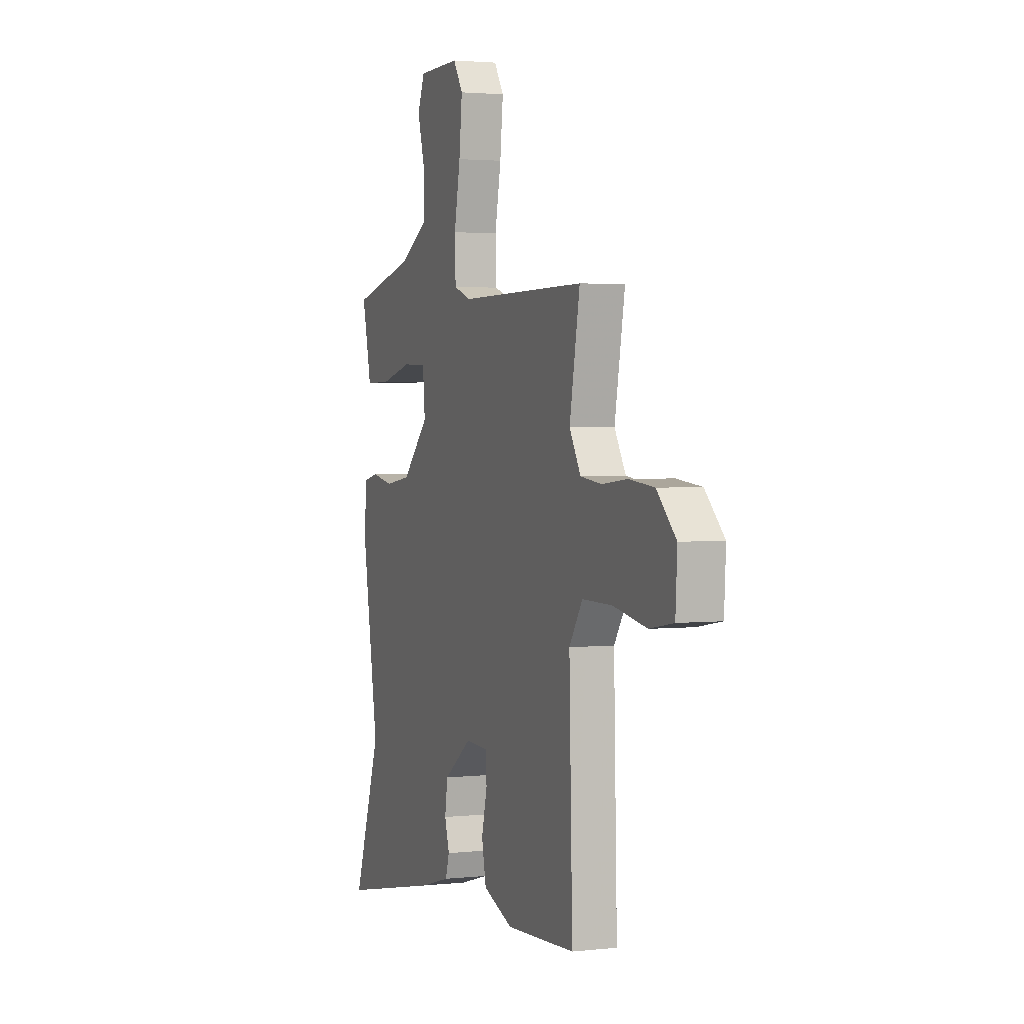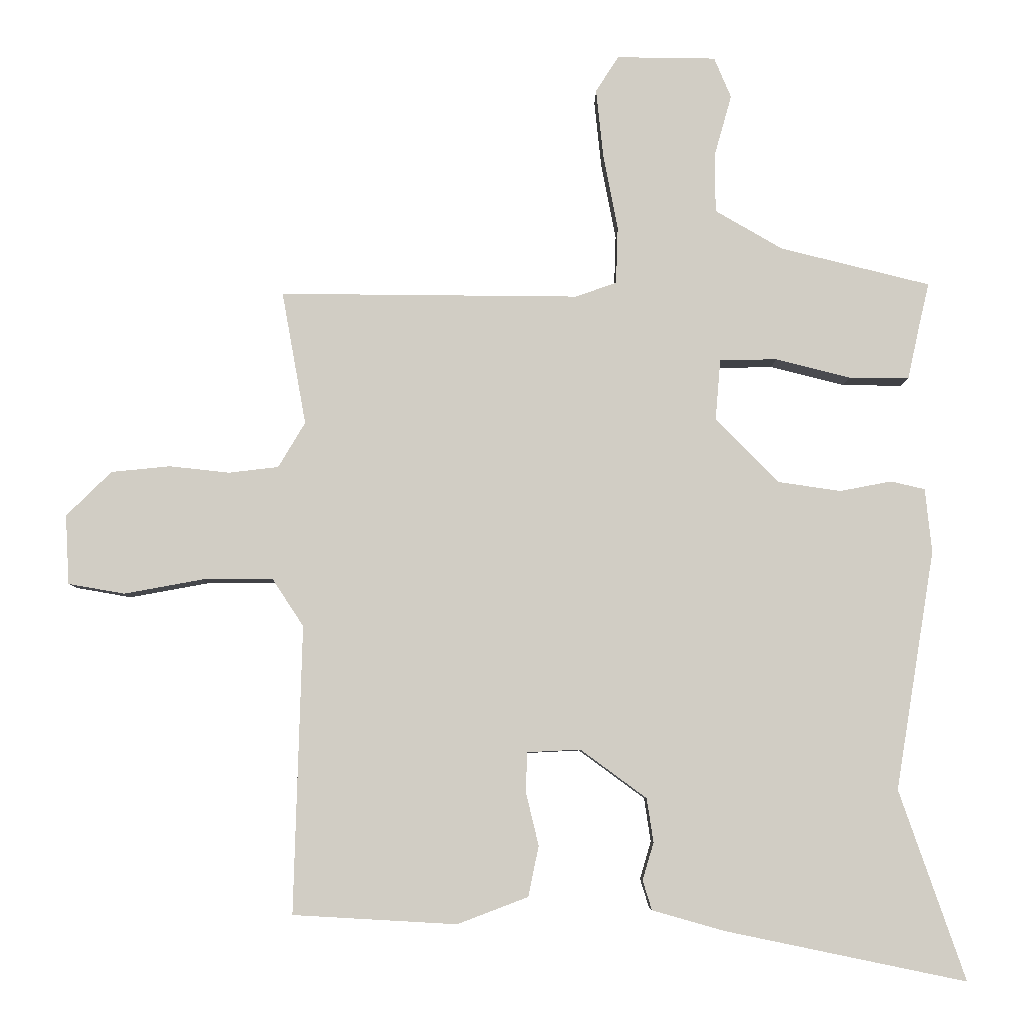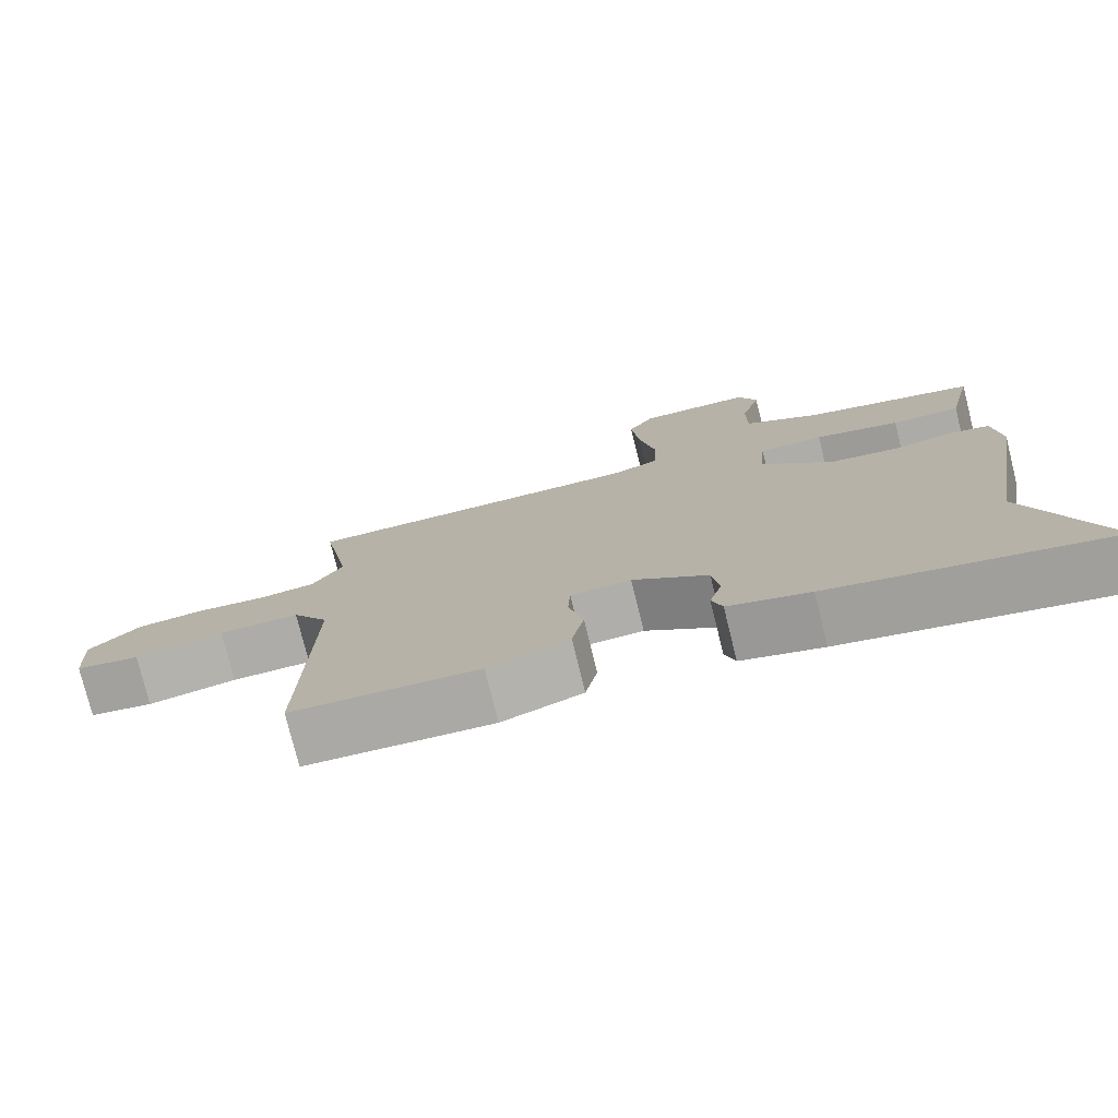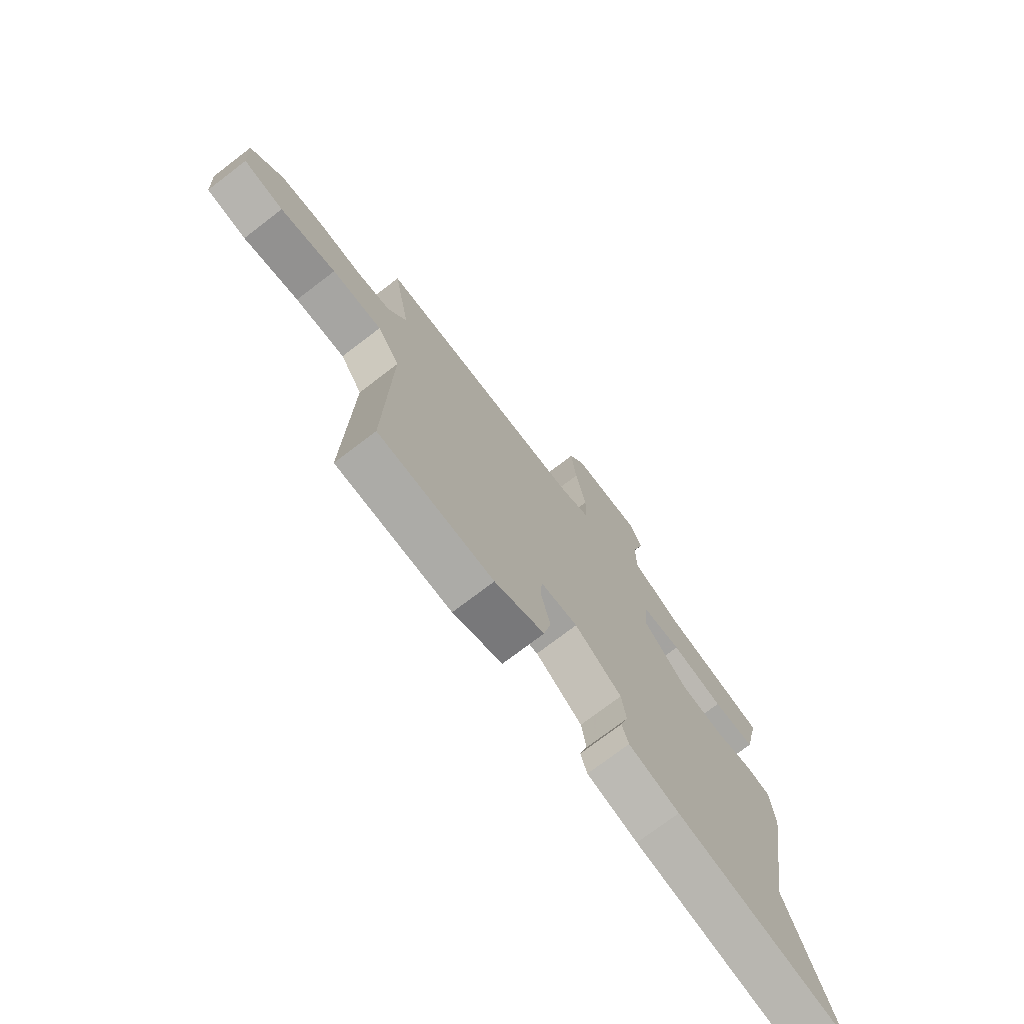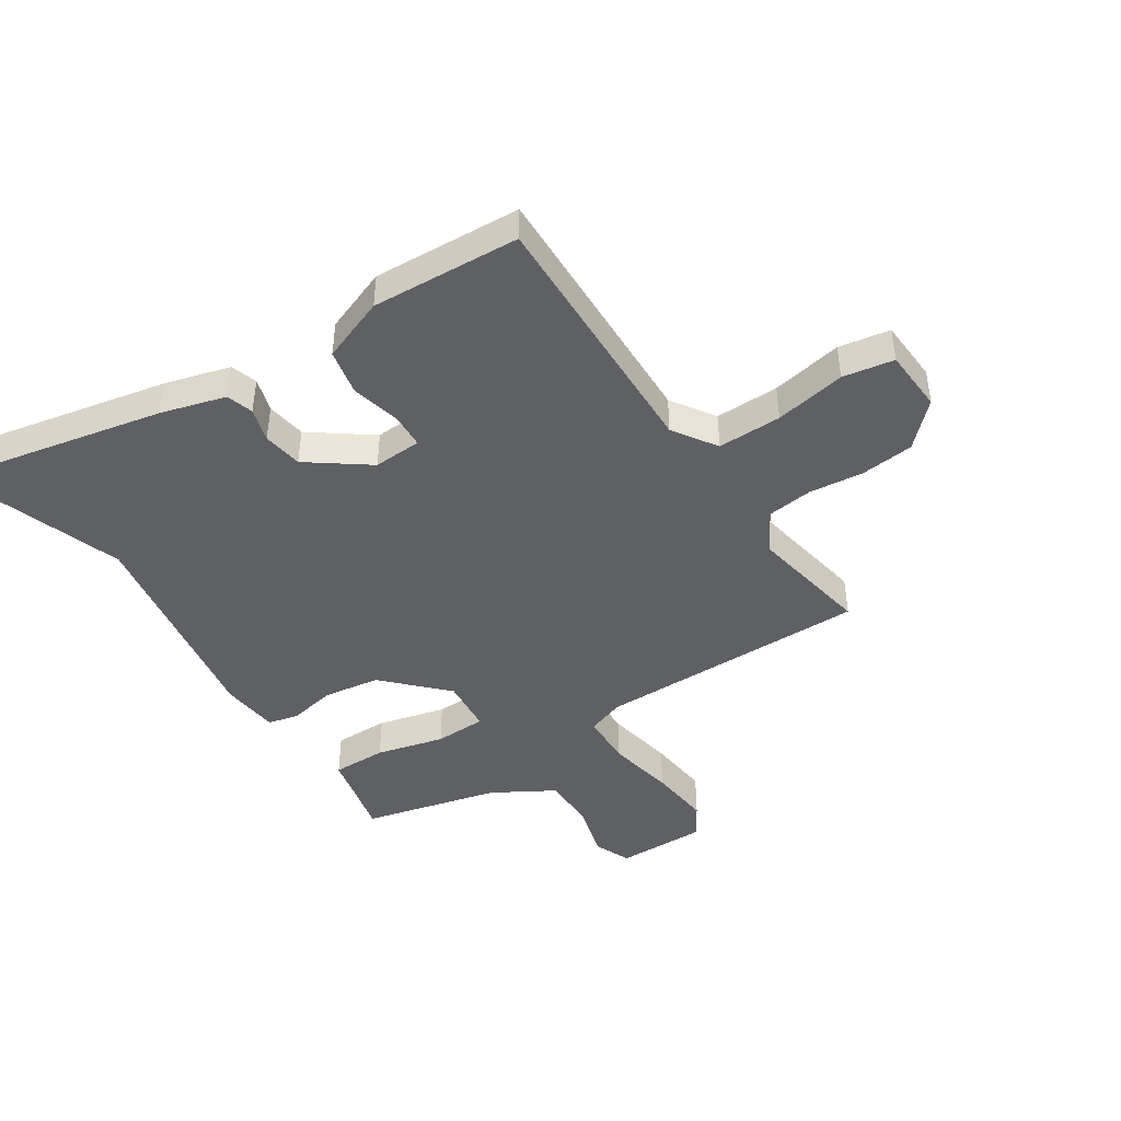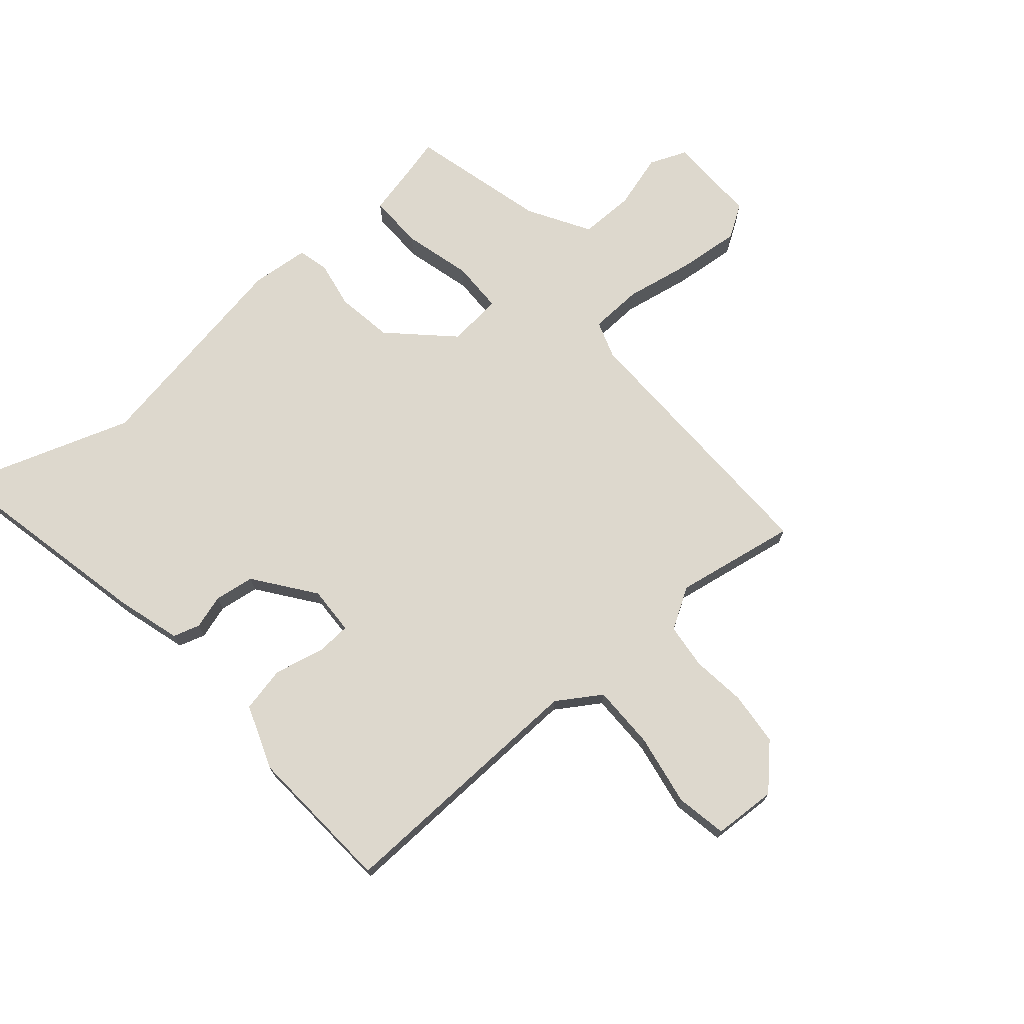
<metadata>
{"format":"obj","ext":"obj","renderer":"f3d","projection":"perspective","resolution":1024,"background":"white","views":[{"elev":2.5,"azim":-111.0,"up":"+Z"},{"elev":-6.6,"azim":-0.3,"up":"+Z"},{"elev":-76.8,"azim":13.9,"up":"+Z"},{"elev":-74.0,"azim":-52.6,"up":"+Z"},{"elev":-44.3,"azim":-146.8,"up":"+Y"},{"elev":72.3,"azim":-131.1,"up":"+Y"}]}
</metadata>
<code>
v 0.434 0.07 -0.309
v 0.534 0.07 -0.598
v 0.166 0.07 -0.522
v 0.057 0.07 -0.491
v 0.043 0.07 -0.446
v 0.06 0.07 -0.389
v 0.05 0.07 -0.322
v -0.051 0.07 -0.248
v -0.132 0.07 -0.252
v -0.135 0.07 -0.311
v -0.115 0.07 -0.394
v -0.131 0.07 -0.471
v -0.239 0.07 -0.512
v -0.489 0.07 -0.498
v -0.477 0.07 -0.059
v -0.525 0.07 0.014
v -0.633 0.07 0.013
v -0.753 0.07 -0.009
v -0.839 0.07 0.006
v -0.845 0.07 0.112
v -0.776 0.07 0.18
v -0.686 0.07 0.189
v -0.594 0.07 0.179
v -0.518 0.07 0.188
v -0.477 0.07 0.257
v -0.514 0.07 0.461
v -0.056 0.07 0.457
v 0.007 0.07 0.479
v 0.01 0.07 0.567
v -0.012 0.07 0.682
v -0.023 0.07 0.787
v 0.012 0.07 0.842
v 0.164 0.07 0.84
v 0.19 0.07 0.778
v 0.164 0.07 0.686
v 0.164 0.07 0.594
v 0.267 0.07 0.534
v 0.496 0.07 0.477
v 0.481 0.07 0.414
v 0.462 0.07 0.328
v 0.37 0.07 0.329
v 0.256 0.07 0.358
v 0.169 0.07 0.356
v 0.161 0.07 0.264
v 0.258 0.07 0.165
v 0.353 0.07 0.151
v 0.432 0.07 0.166
v 0.484 0.07 0.154
v 0.494 0.07 0.056
v 0.434 0 -0.309
v 0.534 0 -0.598
v 0.166 0 -0.522
v 0.057 0 -0.491
v 0.043 0 -0.446
v 0.06 0 -0.389
v 0.05 0 -0.322
v -0.051 0 -0.248
v -0.132 0 -0.252
v -0.135 0 -0.311
v -0.115 0 -0.394
v -0.131 0 -0.471
v -0.239 0 -0.512
v -0.489 0 -0.498
v -0.477 0 -0.059
v -0.525 0 0.014
v -0.633 0 0.013
v -0.753 0 -0.009
v -0.839 0 0.006
v -0.845 0 0.112
v -0.776 0 0.18
v -0.686 0 0.189
v -0.594 0 0.179
v -0.518 0 0.188
v -0.477 0 0.257
v -0.514 0 0.461
v -0.056 0 0.457
v 0.007 0 0.479
v 0.01 0 0.567
v -0.012 0 0.682
v -0.023 0 0.787
v 0.012 0 0.842
v 0.164 0 0.84
v 0.19 0 0.778
v 0.164 0 0.686
v 0.164 0 0.594
v 0.267 0 0.534
v 0.496 0 0.477
v 0.481 0 0.414
v 0.462 0 0.328
v 0.37 0 0.329
v 0.256 0 0.358
v 0.169 0 0.356
v 0.161 0 0.264
v 0.258 0 0.165
v 0.353 0 0.151
v 0.432 0 0.166
v 0.484 0 0.154
v 0.494 0 0.056
f 46 47 48 49
f 45 46 49 1
f 44 45 1 2
f 39 40 41 42
f 37 38 39 42
f 36 37 42 43
f 32 33 34 35
f 32 35 36
f 29 30 31 32
f 29 32 36 43
f 25 26 27
f 24 25 27 28
f 20 21 22 23
f 20 23 24
f 17 18 19 20
f 16 17 20 24
f 15 16 24 28
f 13 14 15 28
f 10 11 12 13
f 9 10 13
f 3 4 5 6
f 44 2 3 6
f 44 6 7
f 28 29 43 44
f 28 44 7 8
f 9 13 28
f 8 9 28
f 98 97 96 95
f 50 98 95 94
f 51 50 94 93
f 91 90 89 88
f 91 88 87 86
f 92 91 86 85
f 84 83 82 81
f 85 84 81
f 81 80 79 78
f 92 85 81 78
f 76 75 74
f 77 76 74 73
f 72 71 70 69
f 73 72 69
f 69 68 67 66
f 73 69 66 65
f 77 73 65 64
f 77 64 63 62
f 62 61 60 59
f 62 59 58
f 55 54 53 52
f 55 52 51 93
f 56 55 93
f 93 92 78 77
f 57 56 93 77
f 77 62 58
f 77 58 57
f 1 50 51 2
f 2 51 52 3
f 3 52 53 4
f 4 53 54 5
f 5 54 55 6
f 6 55 56 7
f 7 56 57 8
f 8 57 58 9
f 9 58 59 10
f 10 59 60 11
f 11 60 61 12
f 12 61 62 13
f 13 62 63 14
f 14 63 64 15
f 15 64 65 16
f 16 65 66 17
f 17 66 67 18
f 18 67 68 19
f 19 68 69 20
f 20 69 70 21
f 21 70 71 22
f 22 71 72 23
f 23 72 73 24
f 24 73 74 25
f 25 74 75 26
f 26 75 76 27
f 27 76 77 28
f 28 77 78 29
f 29 78 79 30
f 30 79 80 31
f 31 80 81 32
f 32 81 82 33
f 33 82 83 34
f 34 83 84 35
f 35 84 85 36
f 36 85 86 37
f 37 86 87 38
f 38 87 88 39
f 39 88 89 40
f 40 89 90 41
f 41 90 91 42
f 42 91 92 43
f 43 92 93 44
f 44 93 94 45
f 45 94 95 46
f 46 95 96 47
f 47 96 97 48
f 48 97 98 49
f 49 98 50 1

</code>
